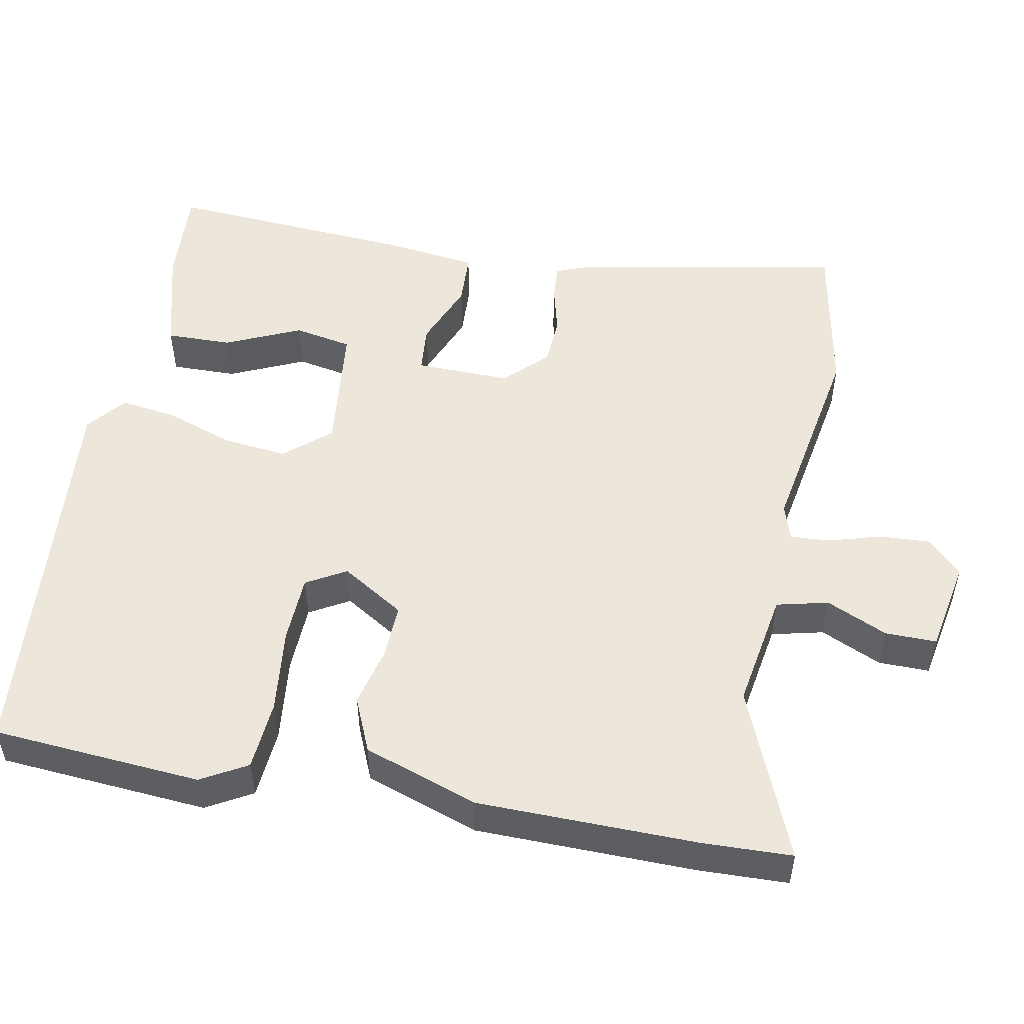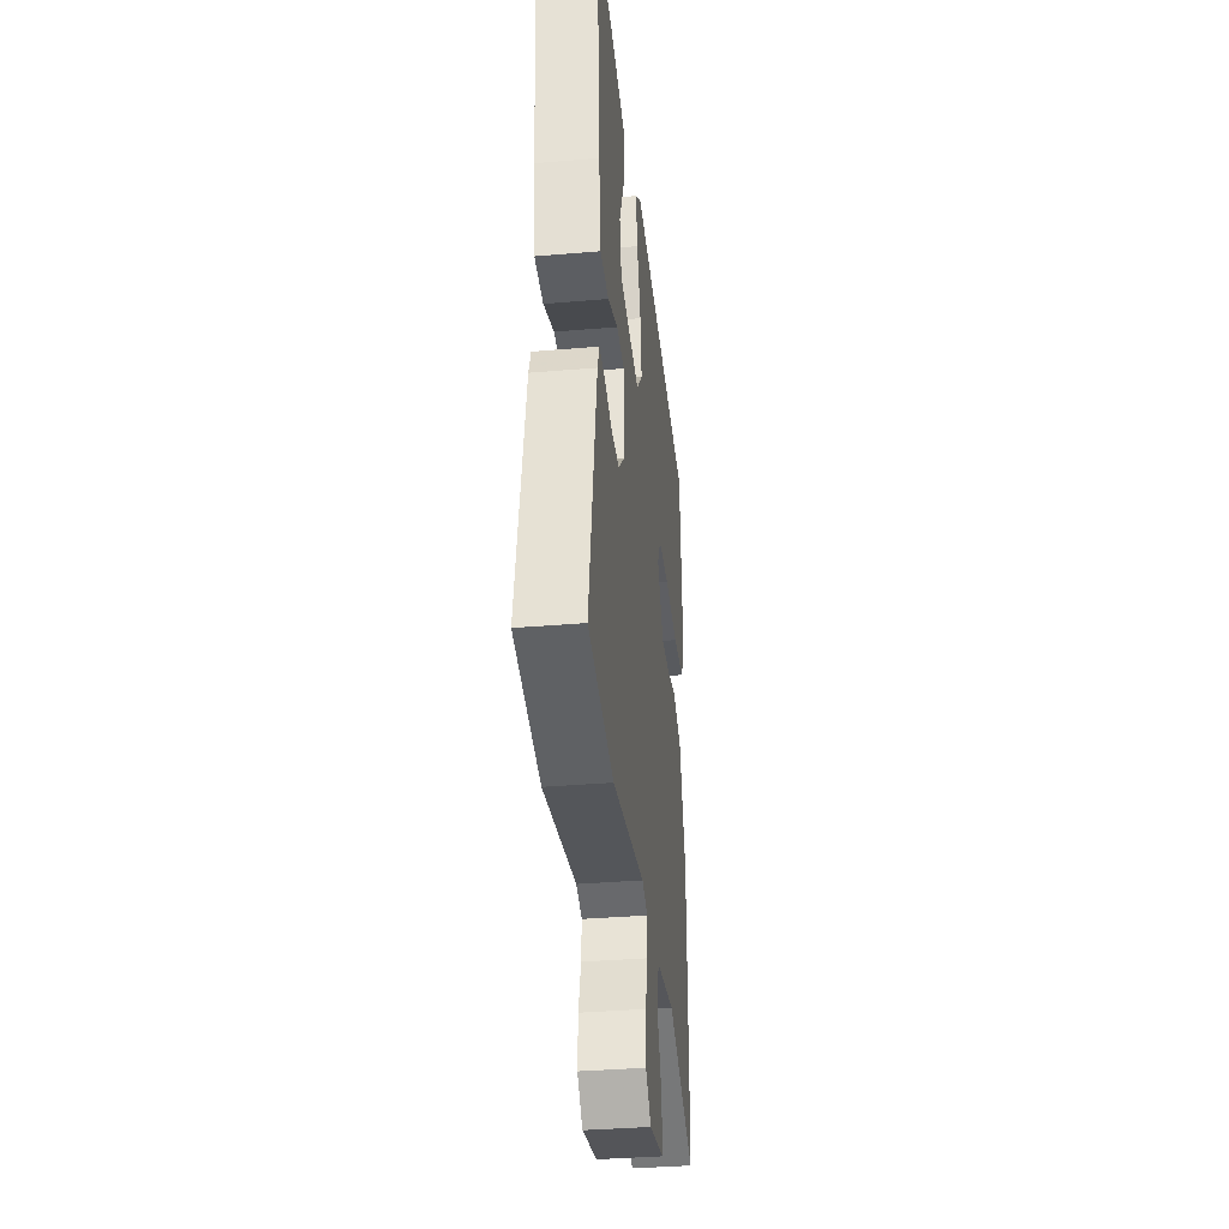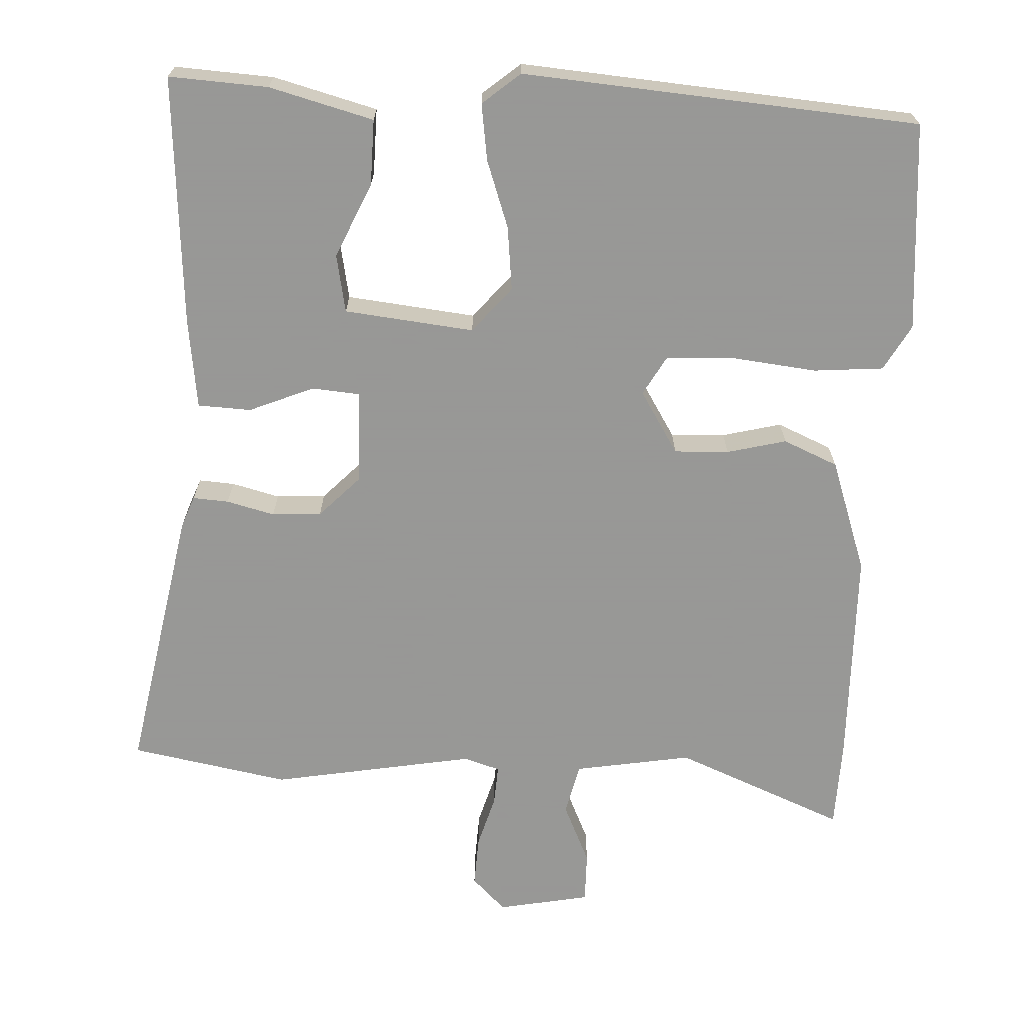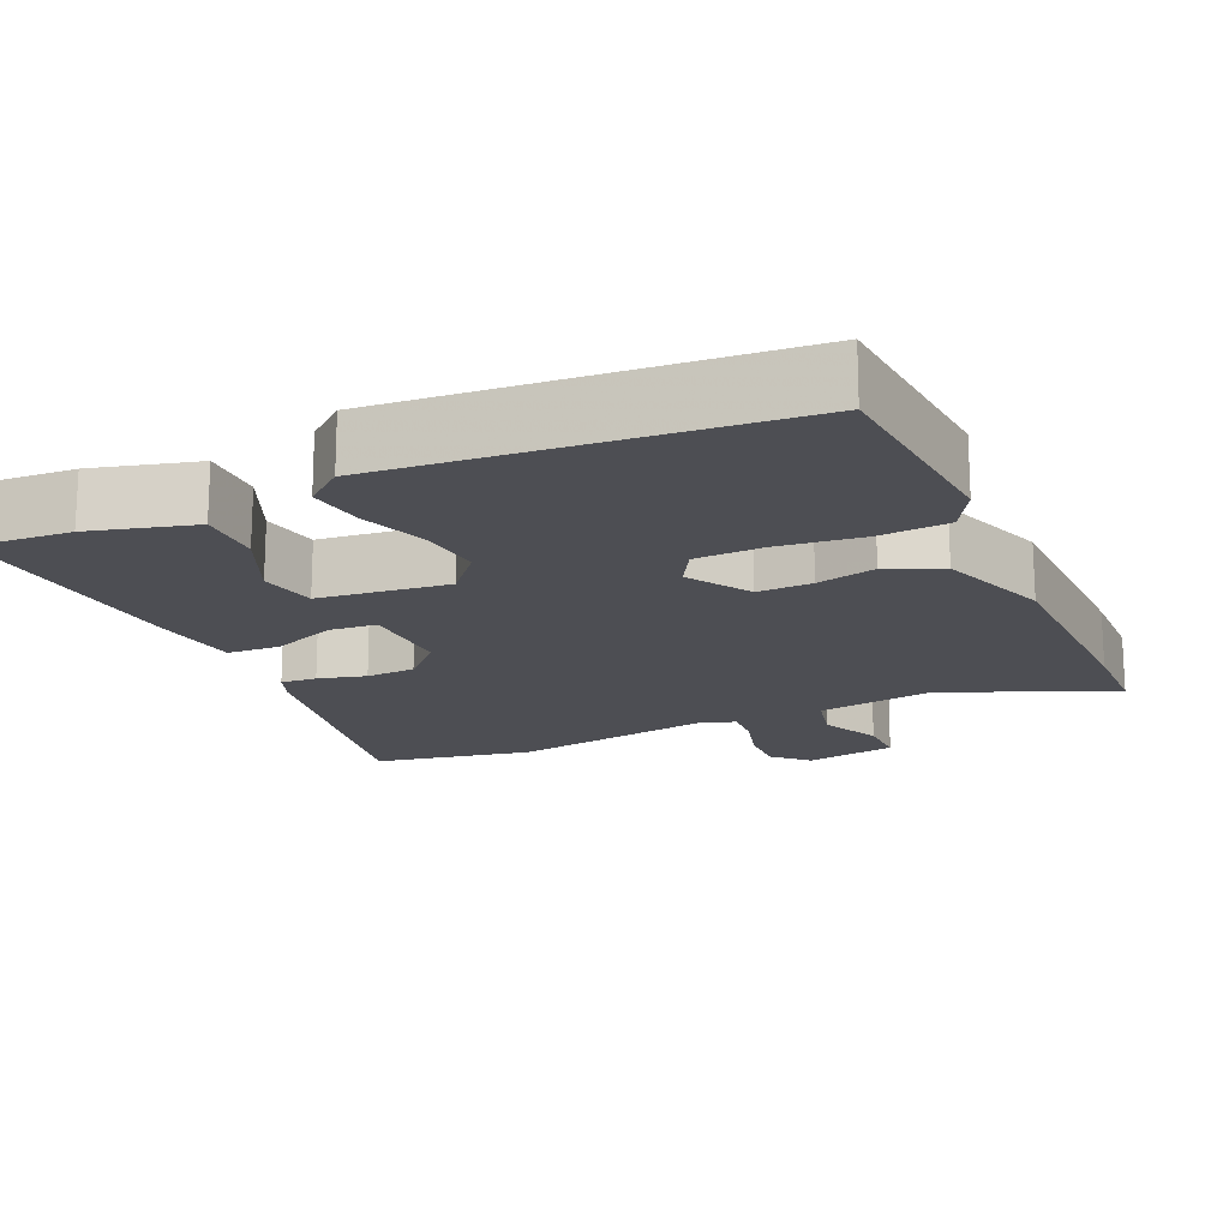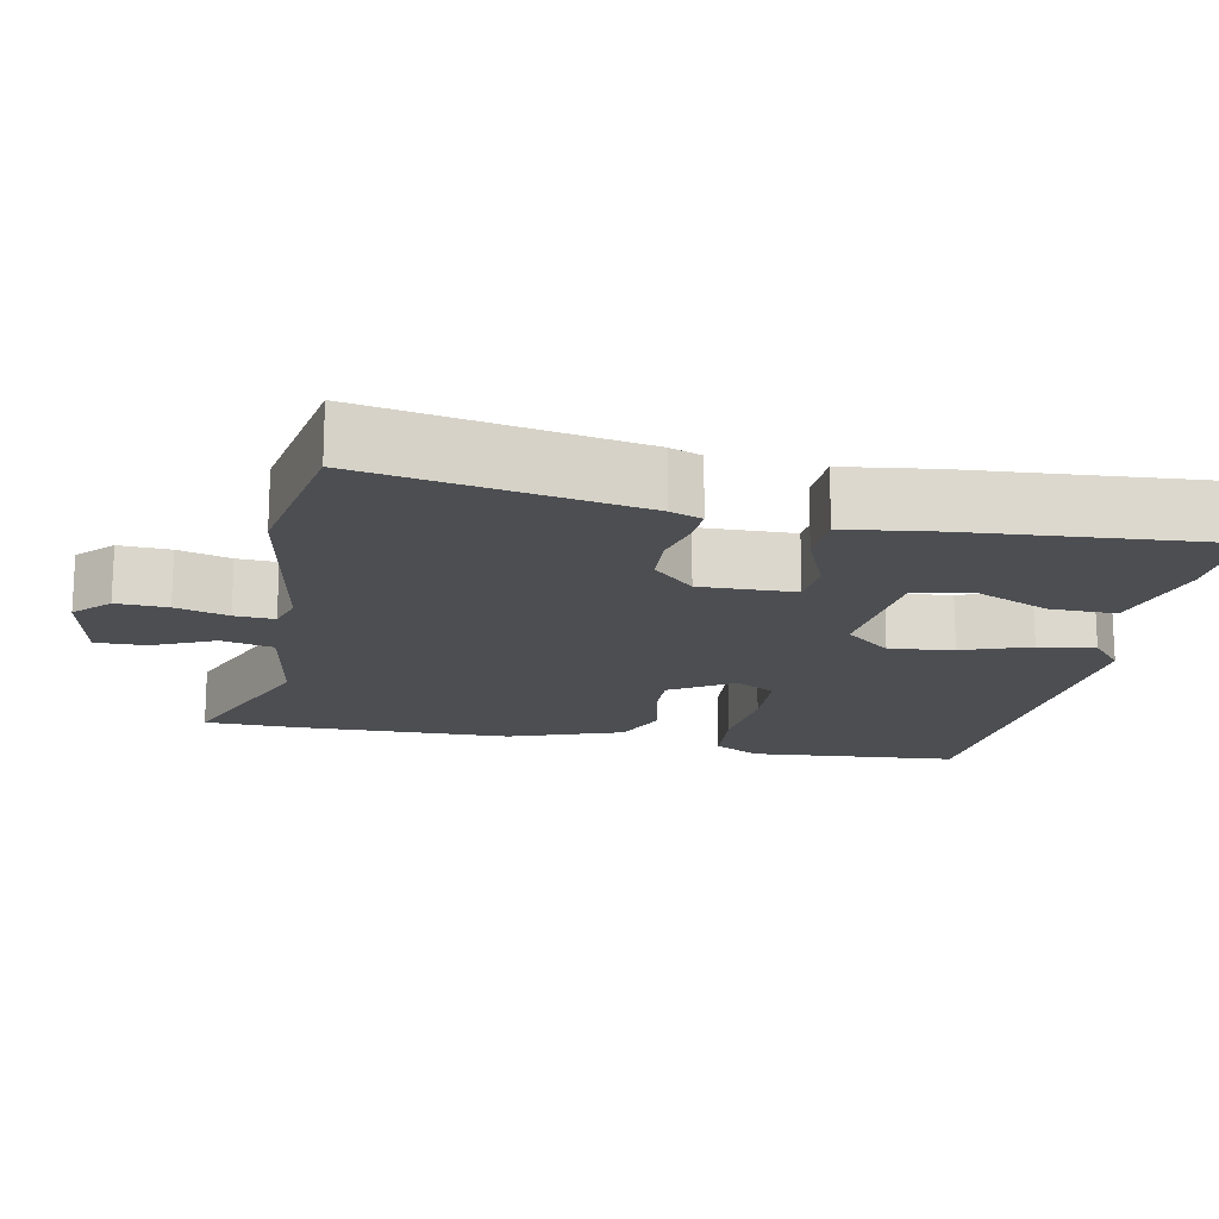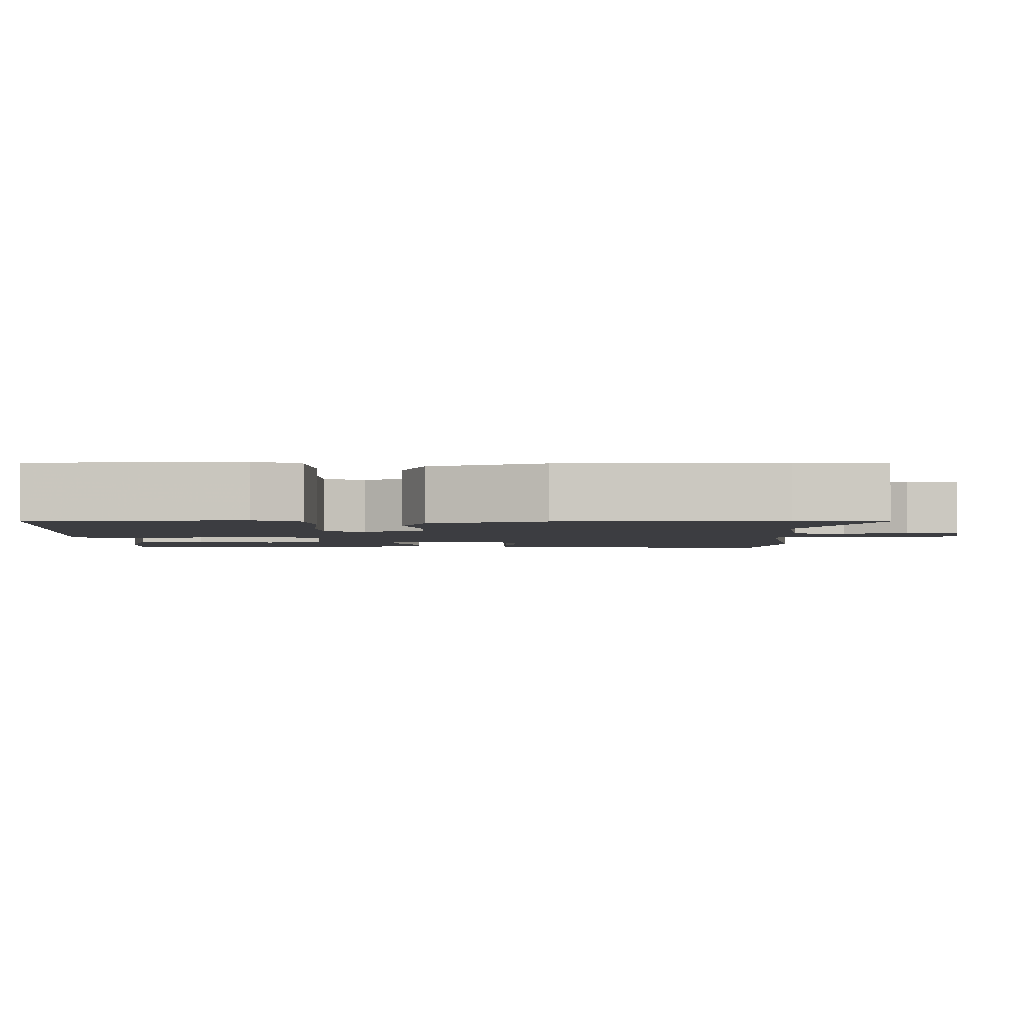
<metadata>
{"format":"obj","ext":"obj","renderer":"f3d","projection":"perspective","resolution":1024,"background":"white","views":[{"elev":51.8,"azim":100.4,"up":"+Y"},{"elev":-35.7,"azim":-83.6,"up":"+Z"},{"elev":-68.4,"azim":-3.0,"up":"+Y"},{"elev":-17.3,"azim":23.9,"up":"+Y"},{"elev":-16.9,"azim":-101.2,"up":"+Y"},{"elev":-2.7,"azim":89.8,"up":"+Y"}]}
</metadata>
<code>
v 0.504 0.07 0.489
v 0.527 0.07 0.211
v 0.493 0.07 0.15
v 0.4 0.07 0.142
v 0.287 0.07 0.154
v 0.196 0.07 0.15
v 0.166 0.07 0.097
v 0.218 0.07 0.014
v 0.291 0.07 0.017
v 0.37 0.07 0.037
v 0.443 0.07 0.006
v 0.496 0.07 -0.145
v 0.502 0.07 -0.437
v 0.499 0.07 -0.556
v 0.272 0.07 -0.464
v 0.116 0.07 -0.491
v 0.1 0.07 -0.56
v 0.137 0.07 -0.641
v 0.138 0.07 -0.709
v 0.015 0.07 -0.733
v -0.03 0.07 -0.689
v -0.027 0.07 -0.621
v -0.007 0.07 -0.551
v -0.004 0.07 -0.498
v -0.052 0.07 -0.483
v -0.323 0.07 -0.532
v -0.535 0.07 -0.494
v -0.469 0.07 -0.133
v -0.453 0.07 -0.091
v -0.405 0.07 -0.094
v -0.341 0.07 -0.11
v -0.275 0.07 -0.106
v -0.222 0.07 -0.051
v -0.225 0.07 0.075
v -0.289 0.07 0.08
v -0.375 0.07 0.044
v -0.446 0.07 0.047
v -0.462 0.07 0.167
v -0.487 0.07 0.5
v -0.355 0.07 0.493
v -0.216 0.07 0.457
v -0.217 0.07 0.37
v -0.261 0.07 0.27
v -0.246 0.07 0.193
v -0.073 0.07 0.175
v -0.022 0.07 0.236
v -0.032 0.07 0.321
v -0.064 0.07 0.411
v -0.075 0.07 0.486
v -0.025 0.07 0.528
v 0.504 0 0.489
v 0.527 0 0.211
v 0.493 0 0.15
v 0.4 0 0.142
v 0.287 0 0.154
v 0.196 0 0.15
v 0.166 0 0.097
v 0.218 0 0.014
v 0.291 0 0.017
v 0.37 0 0.037
v 0.443 0 0.006
v 0.496 0 -0.145
v 0.502 0 -0.437
v 0.499 0 -0.556
v 0.272 0 -0.464
v 0.116 0 -0.491
v 0.1 0 -0.56
v 0.137 0 -0.641
v 0.138 0 -0.709
v 0.015 0 -0.733
v -0.03 0 -0.689
v -0.027 0 -0.621
v -0.007 0 -0.551
v -0.004 0 -0.498
v -0.052 0 -0.483
v -0.323 0 -0.532
v -0.535 0 -0.494
v -0.469 0 -0.133
v -0.453 0 -0.091
v -0.405 0 -0.094
v -0.341 0 -0.11
v -0.275 0 -0.106
v -0.222 0 -0.051
v -0.225 0 0.075
v -0.289 0 0.08
v -0.375 0 0.044
v -0.446 0 0.047
v -0.462 0 0.167
v -0.487 0 0.5
v -0.355 0 0.493
v -0.216 0 0.457
v -0.217 0 0.37
v -0.261 0 0.27
v -0.246 0 0.193
v -0.073 0 0.175
v -0.022 0 0.236
v -0.032 0 0.321
v -0.064 0 0.411
v -0.075 0 0.486
v -0.025 0 0.528
f 3 4 5
f 2 3 5
f 1 2 5
f 50 1 5
f 49 50 5
f 48 49 5
f 47 48 5
f 46 47 5 6
f 45 46 6 7
f 44 45 7 8
f 41 42 43
f 40 41 43
f 39 40 43
f 38 39 43
f 37 38 43
f 36 37 43
f 35 36 43 44
f 34 35 44
f 29 30 31
f 28 29 31
f 27 28 31
f 26 27 31
f 25 26 31
f 24 25 31 32
f 21 22 23
f 20 21 23
f 19 20 23
f 18 19 23
f 17 18 23
f 16 17 23 24
f 24 32 33
f 16 24 33
f 15 16 33
f 13 14 15
f 12 13 15
f 11 12 15
f 10 11 15
f 9 10 15
f 34 44 8
f 33 34 8
f 8 9 15 33
f 55 54 53
f 55 53 52
f 55 52 51
f 55 51 100
f 55 100 99
f 55 99 98
f 55 98 97
f 56 55 97 96
f 57 56 96 95
f 58 57 95 94
f 93 92 91
f 93 91 90
f 93 90 89
f 93 89 88
f 93 88 87
f 93 87 86
f 94 93 86 85
f 94 85 84
f 81 80 79
f 81 79 78
f 81 78 77
f 81 77 76
f 81 76 75
f 82 81 75 74
f 73 72 71
f 73 71 70
f 73 70 69
f 73 69 68
f 73 68 67
f 74 73 67 66
f 83 82 74
f 83 74 66
f 83 66 65
f 65 64 63
f 65 63 62
f 65 62 61
f 65 61 60
f 65 60 59
f 58 94 84
f 58 84 83
f 83 65 59 58
f 1 51 52 2
f 2 52 53 3
f 3 53 54 4
f 4 54 55 5
f 5 55 56 6
f 6 56 57 7
f 7 57 58 8
f 8 58 59 9
f 9 59 60 10
f 10 60 61 11
f 11 61 62 12
f 12 62 63 13
f 13 63 64 14
f 14 64 65 15
f 15 65 66 16
f 16 66 67 17
f 17 67 68 18
f 18 68 69 19
f 19 69 70 20
f 20 70 71 21
f 21 71 72 22
f 22 72 73 23
f 23 73 74 24
f 24 74 75 25
f 25 75 76 26
f 26 76 77 27
f 27 77 78 28
f 28 78 79 29
f 29 79 80 30
f 30 80 81 31
f 31 81 82 32
f 32 82 83 33
f 33 83 84 34
f 34 84 85 35
f 35 85 86 36
f 36 86 87 37
f 37 87 88 38
f 38 88 89 39
f 39 89 90 40
f 40 90 91 41
f 41 91 92 42
f 42 92 93 43
f 43 93 94 44
f 44 94 95 45
f 45 95 96 46
f 46 96 97 47
f 47 97 98 48
f 48 98 99 49
f 49 99 100 50
f 50 100 51 1

</code>
